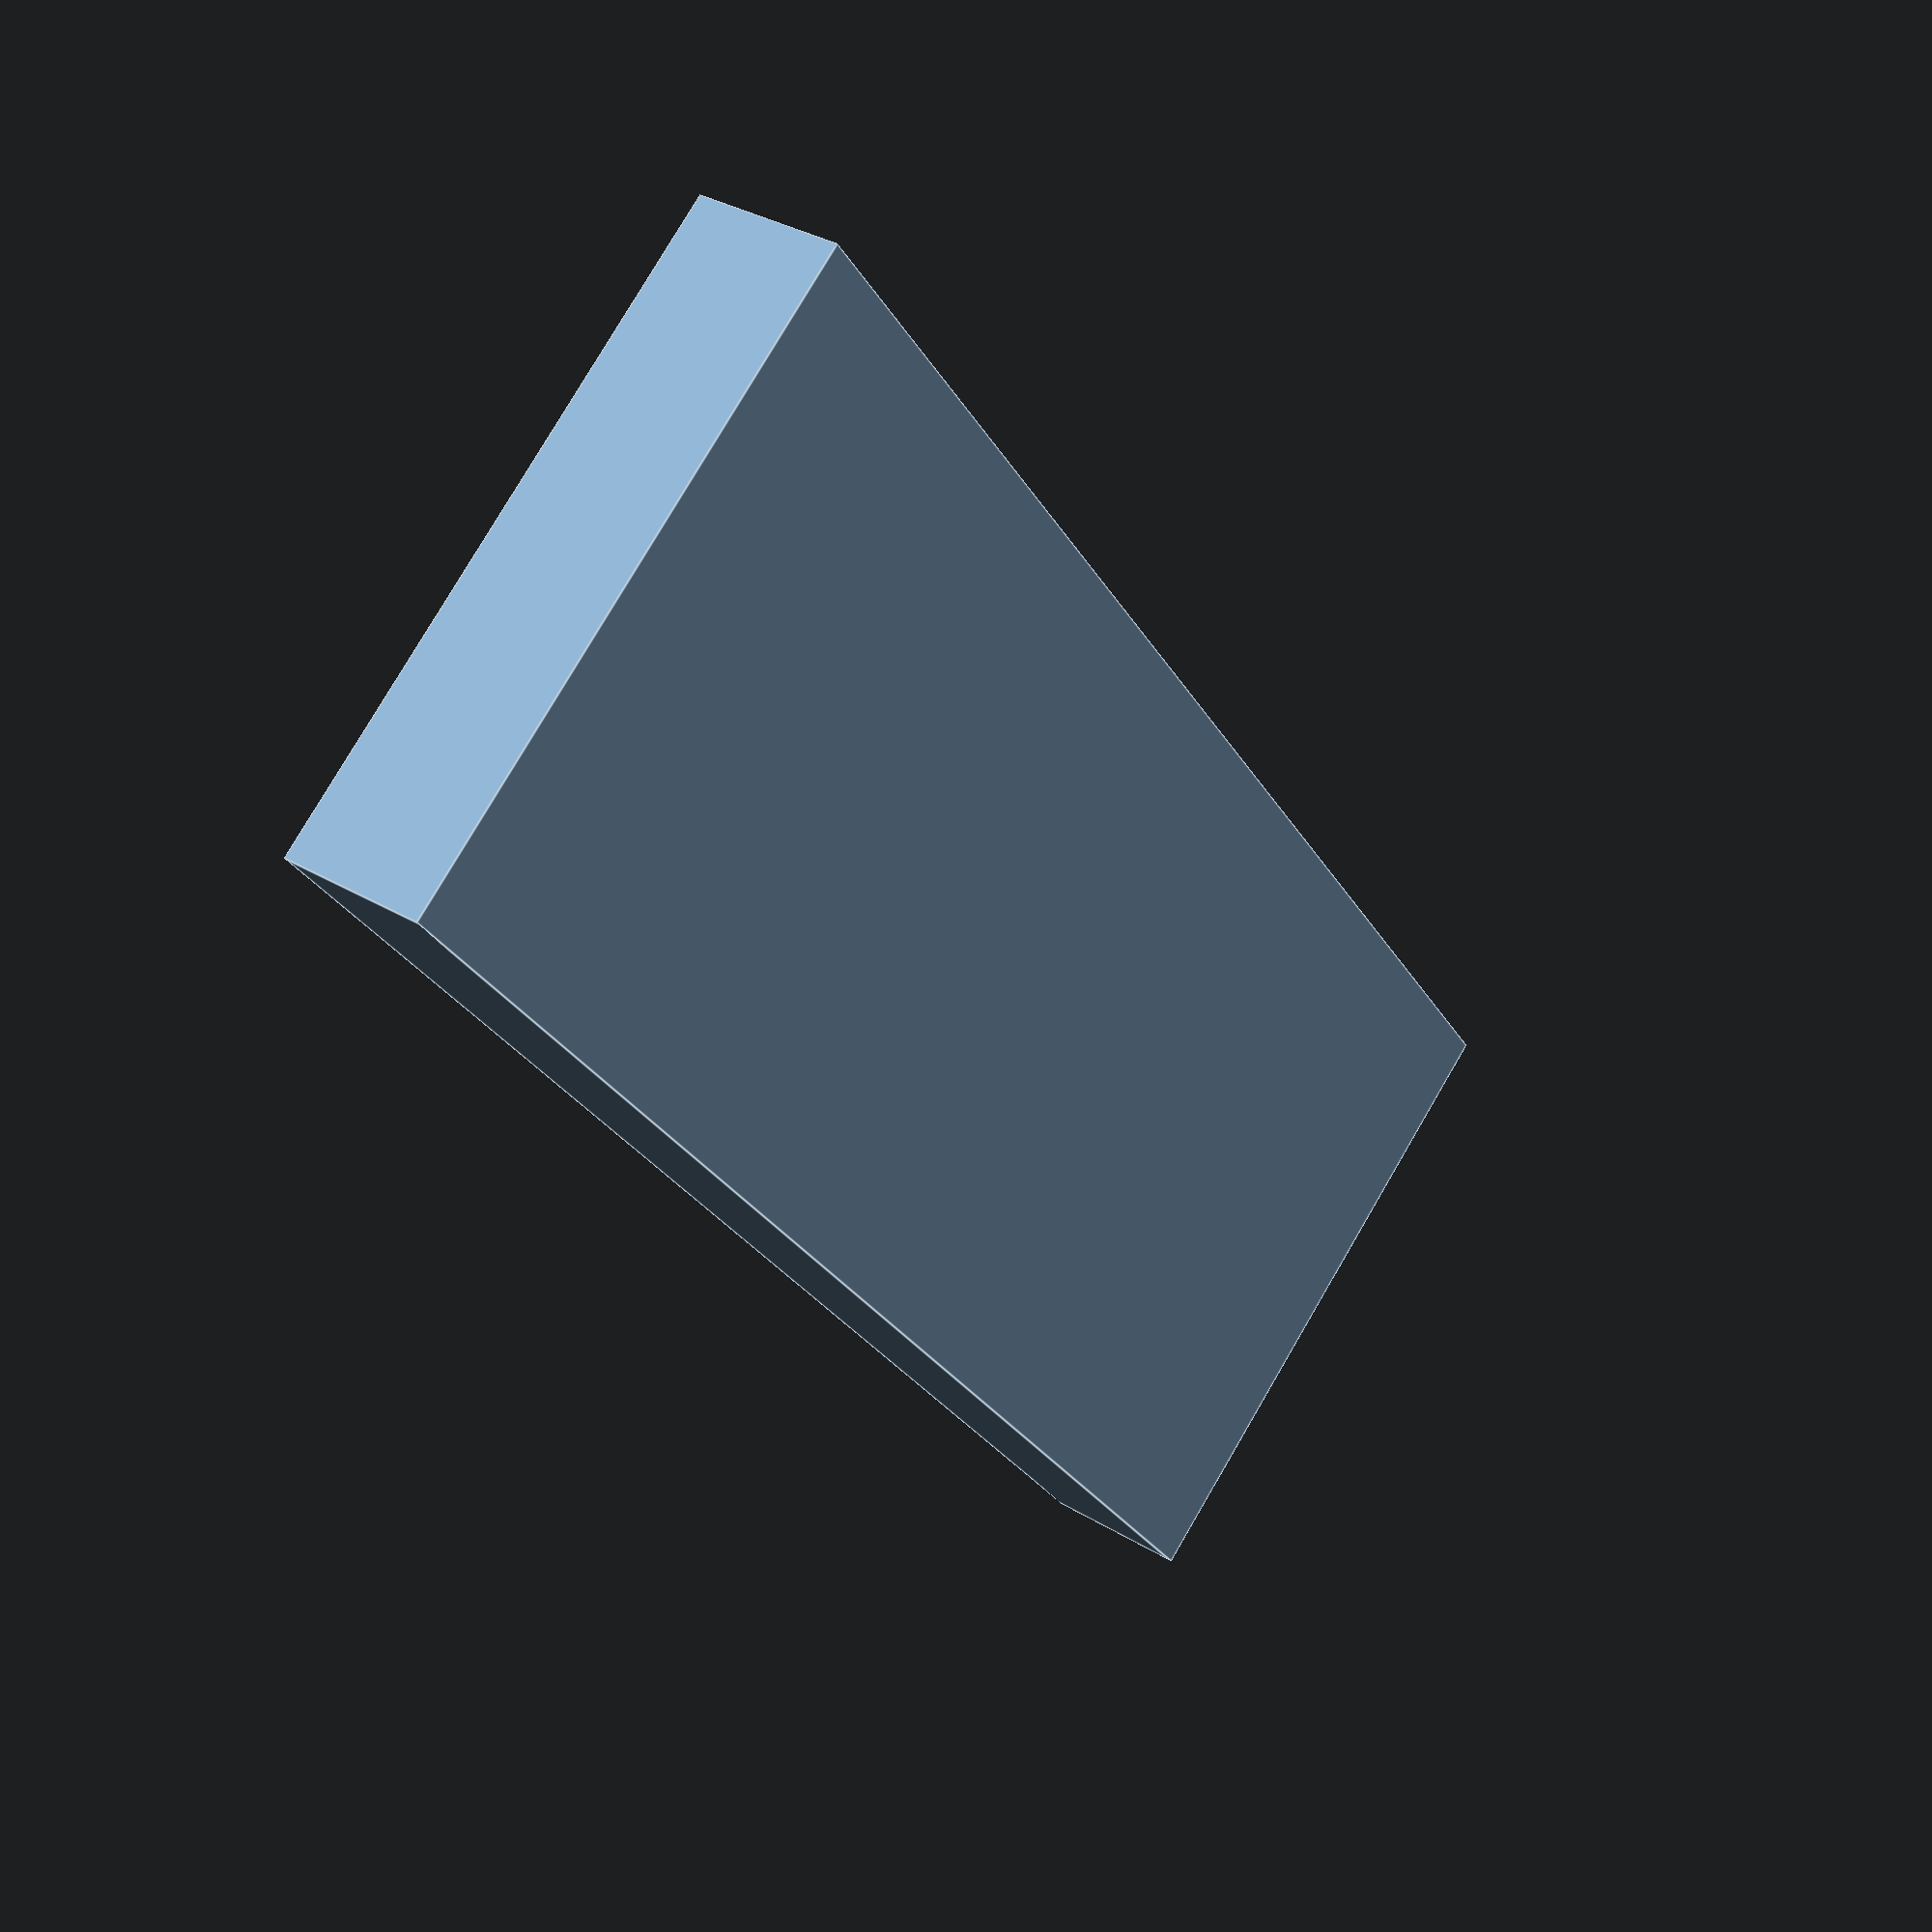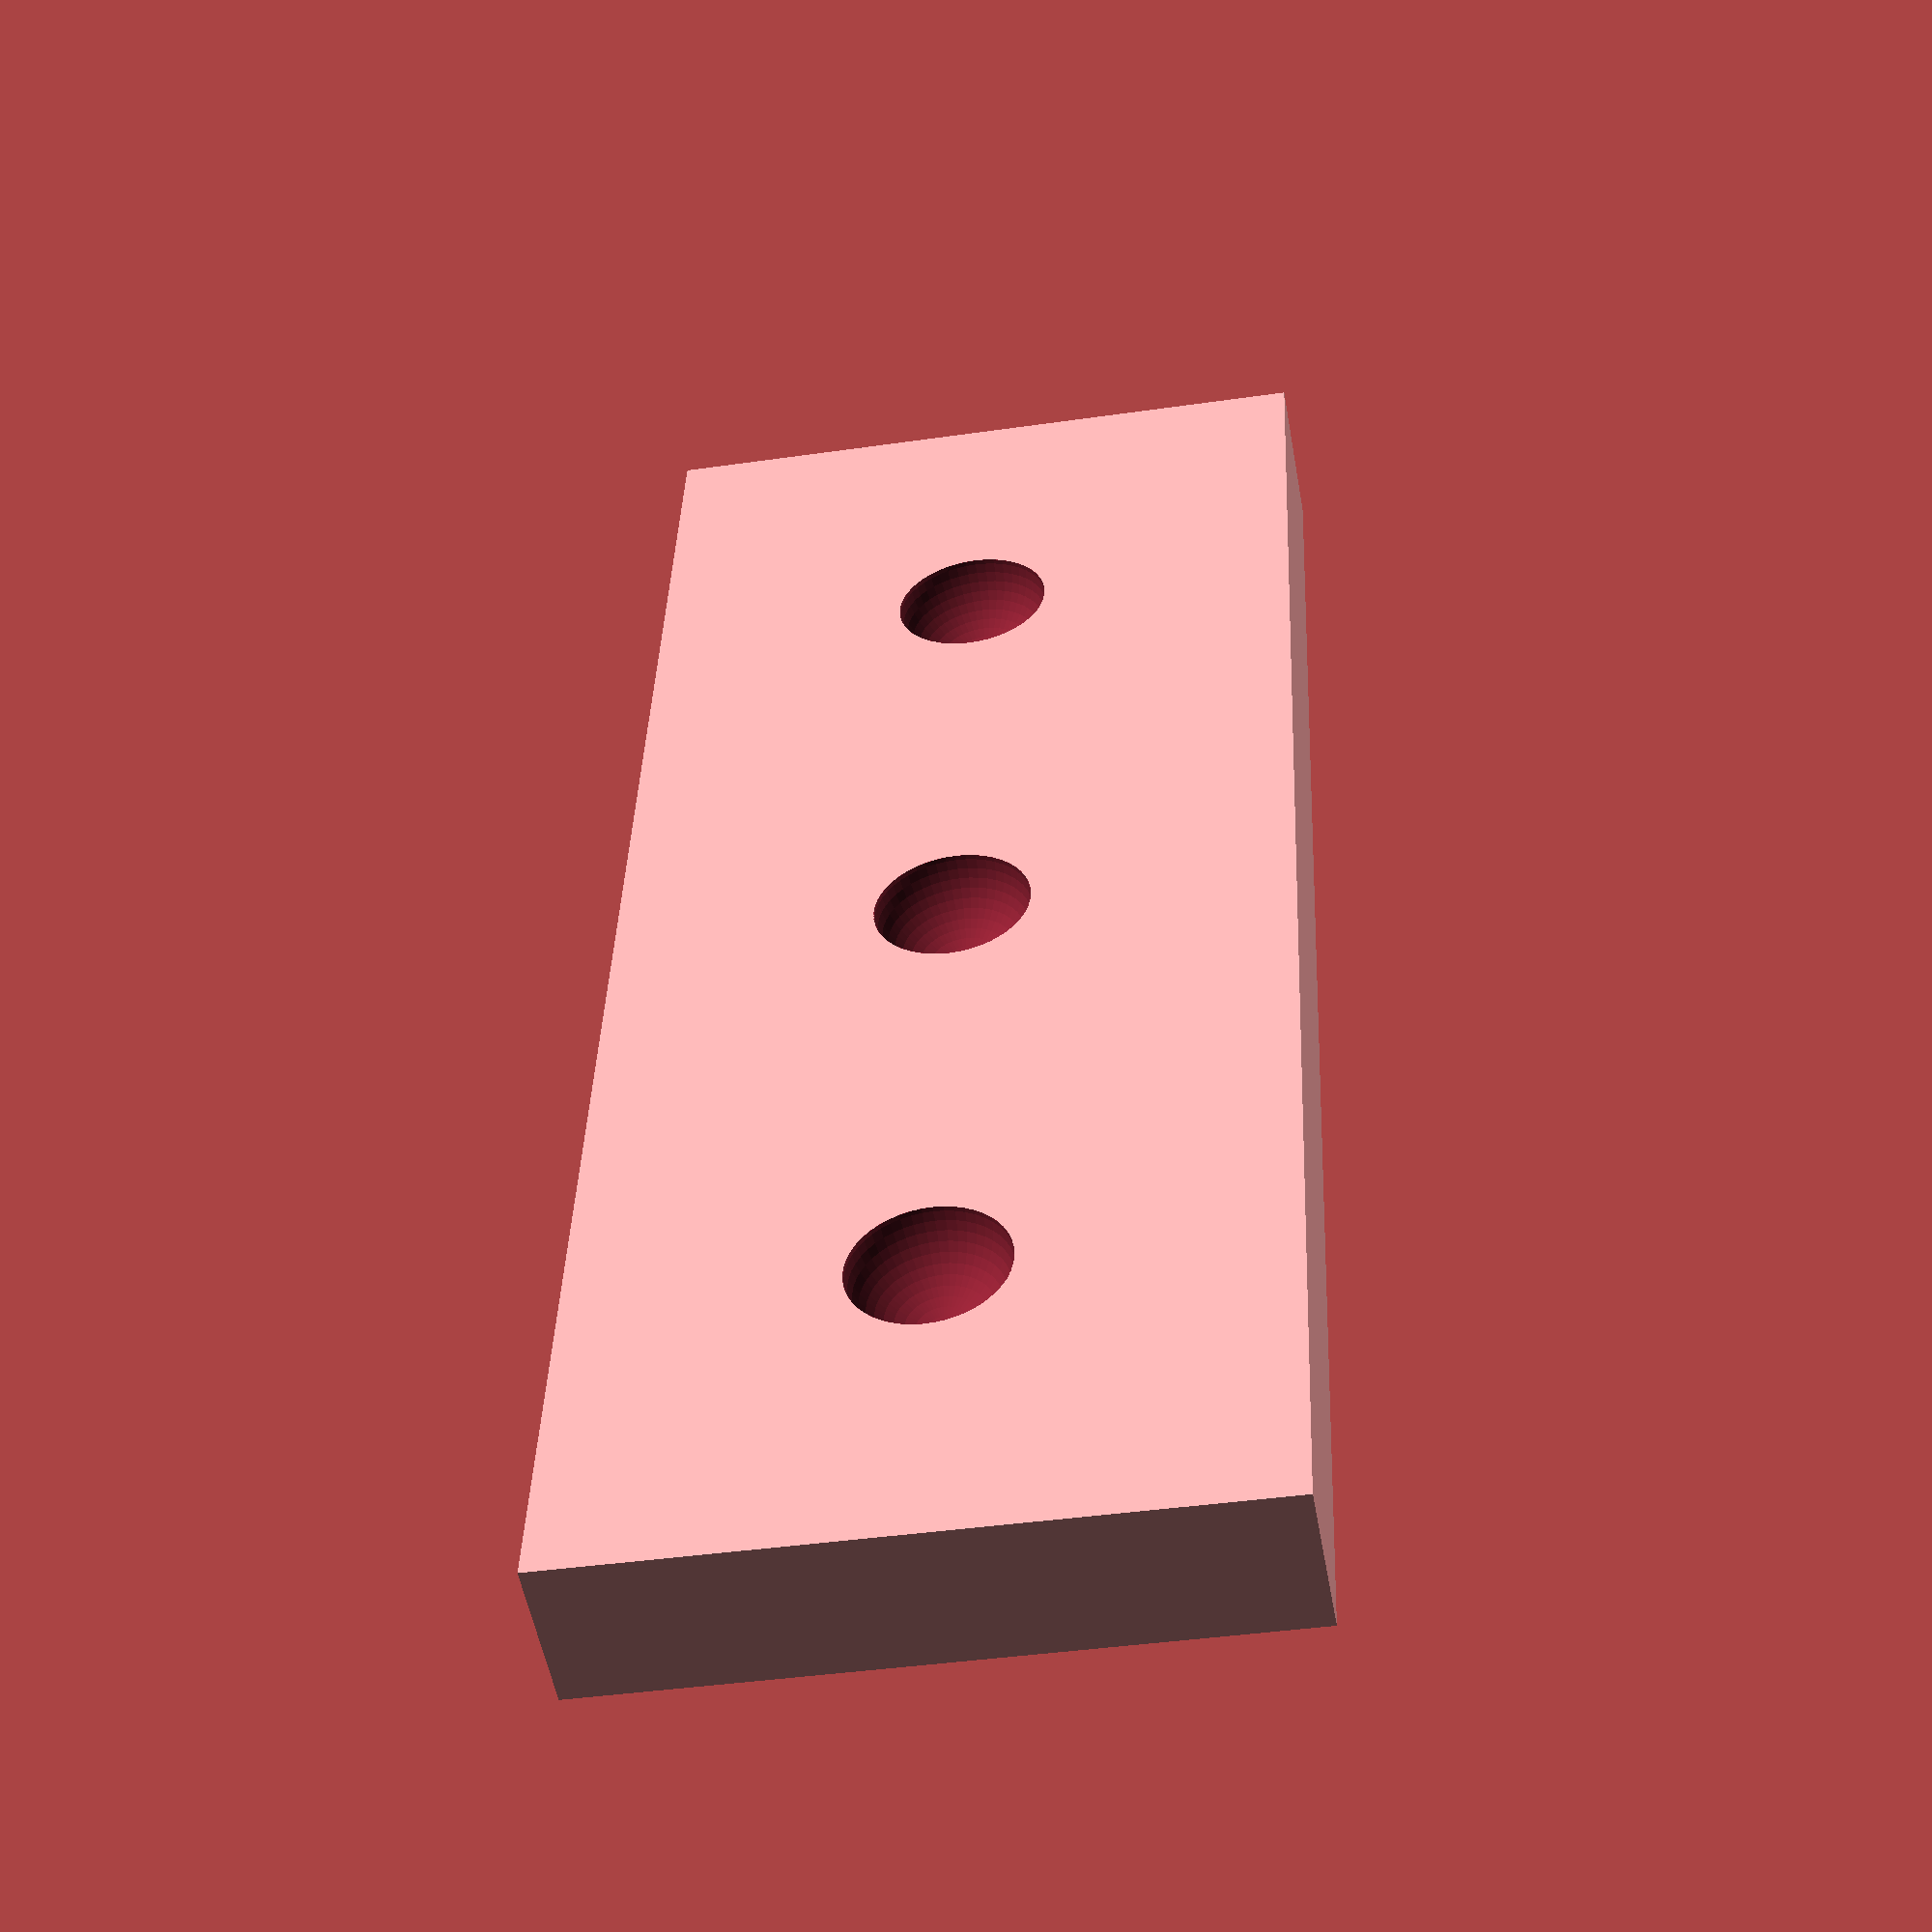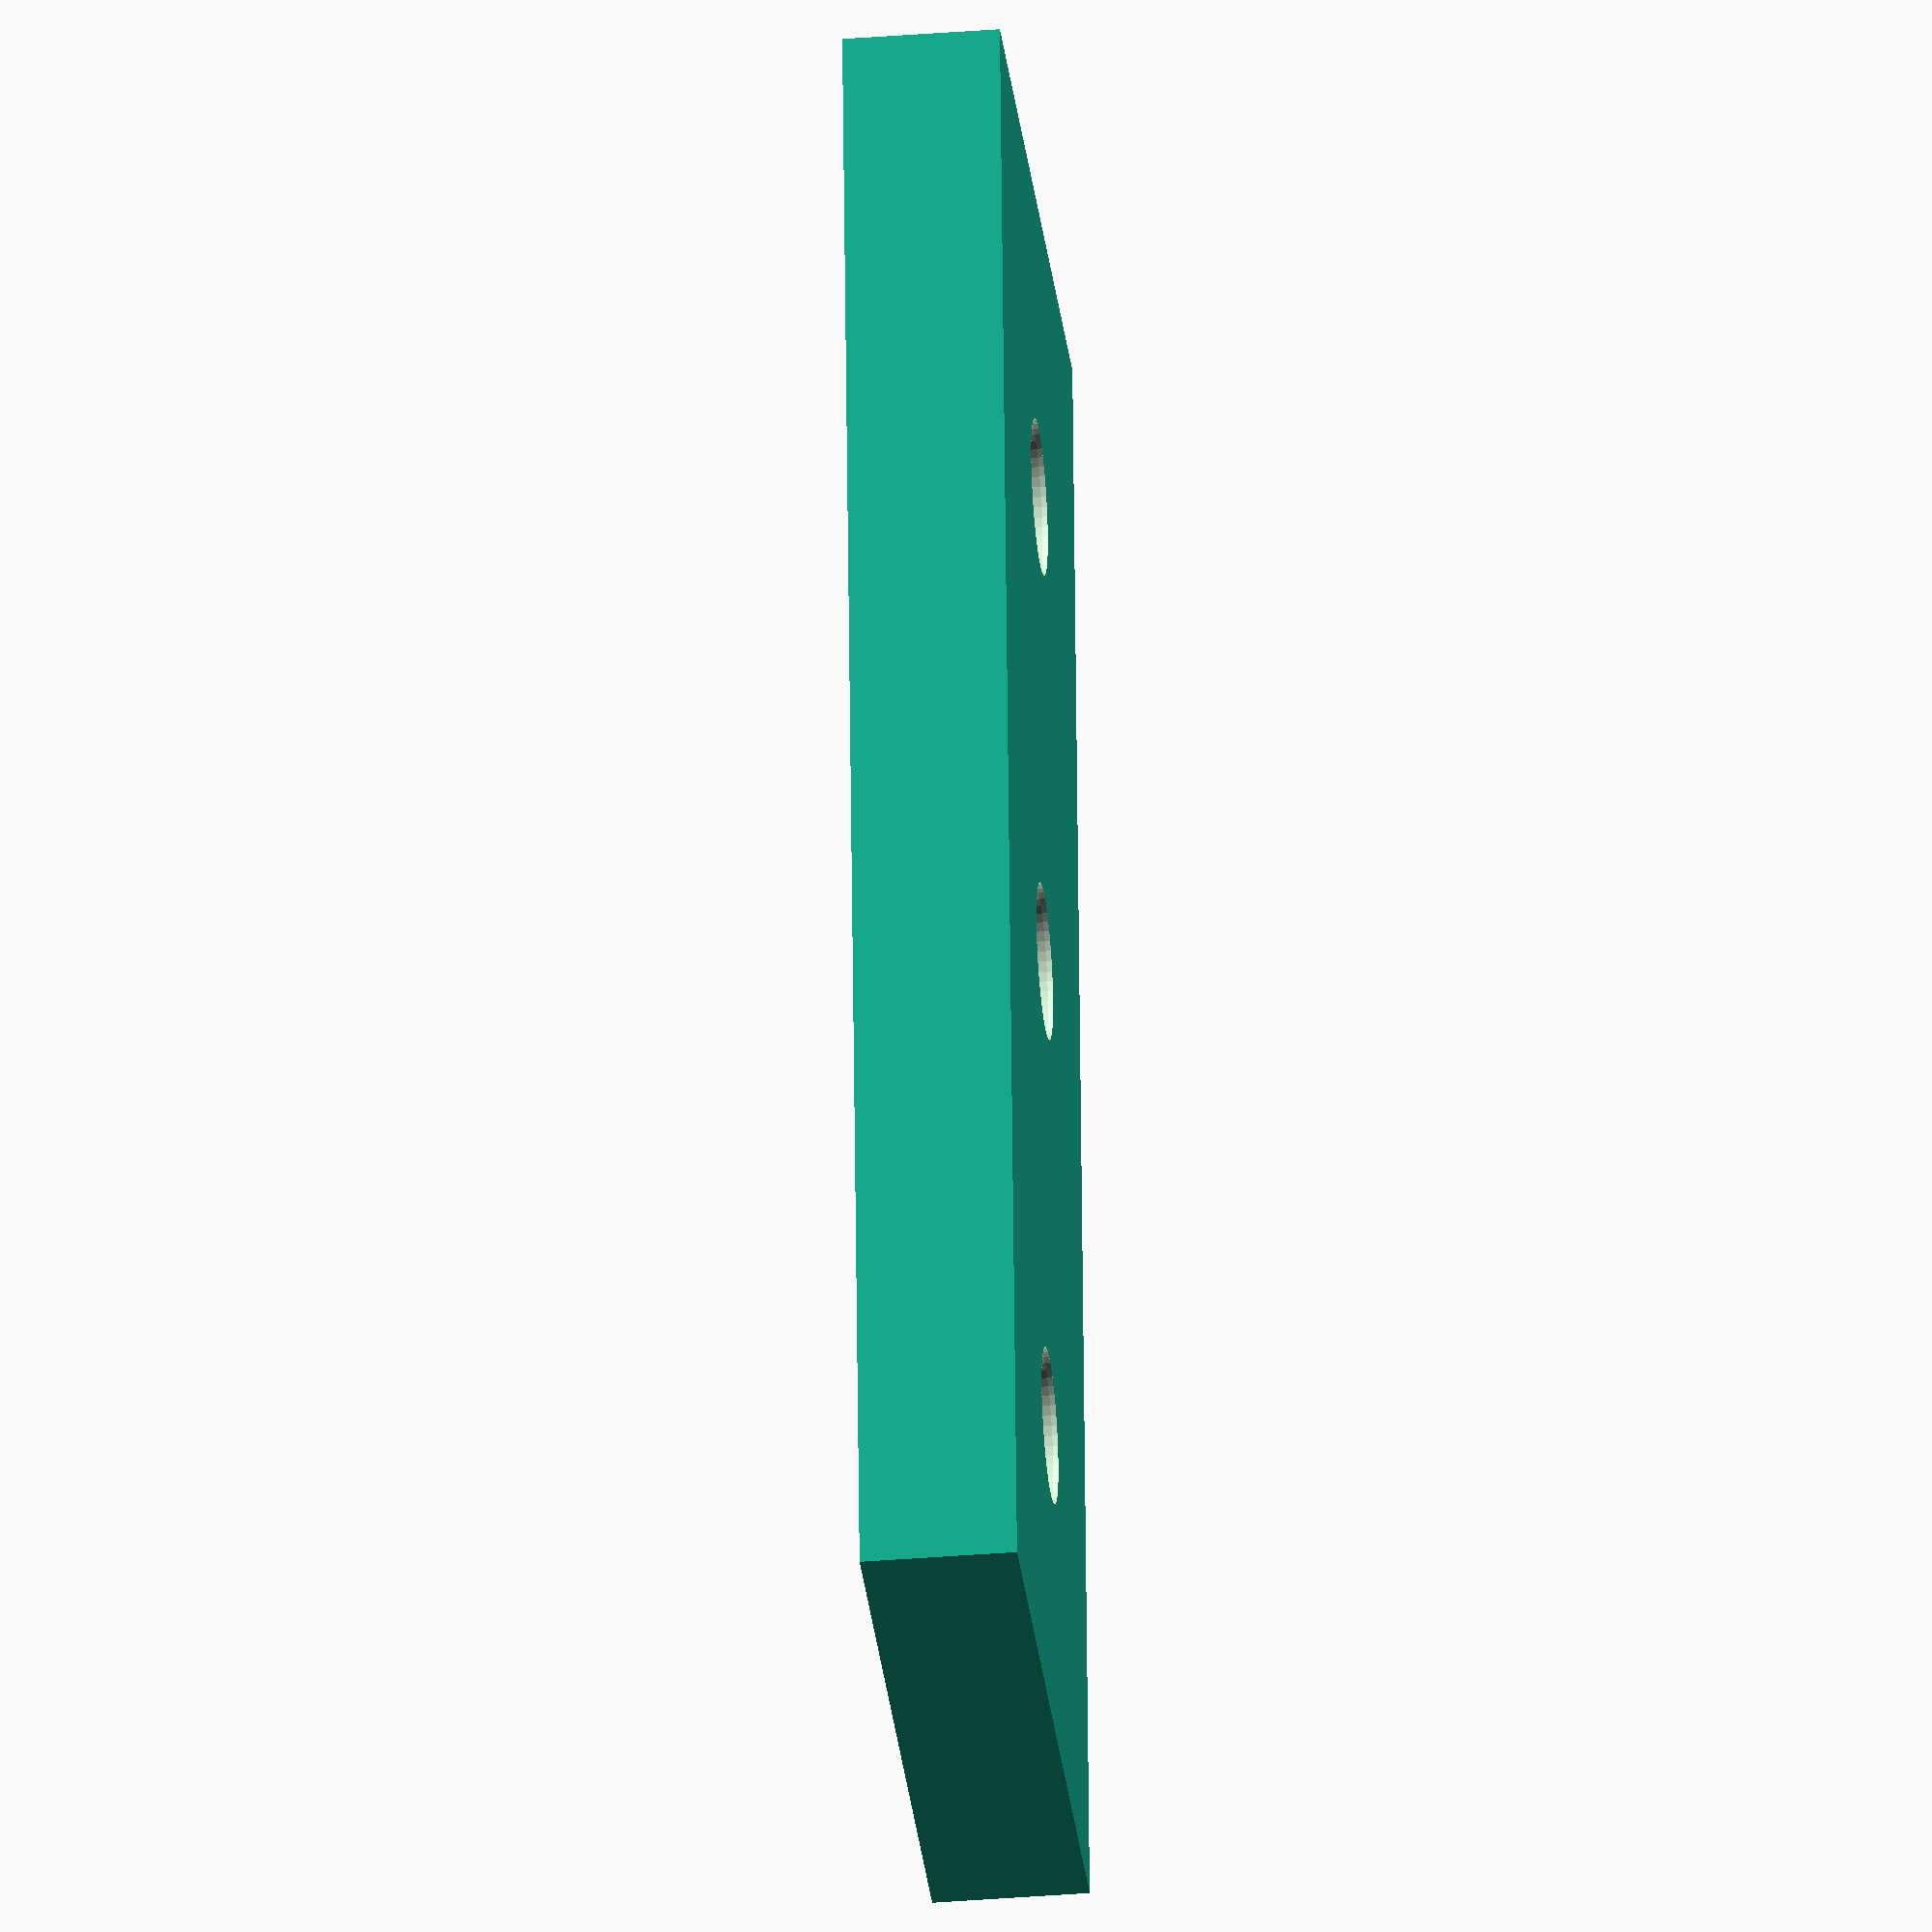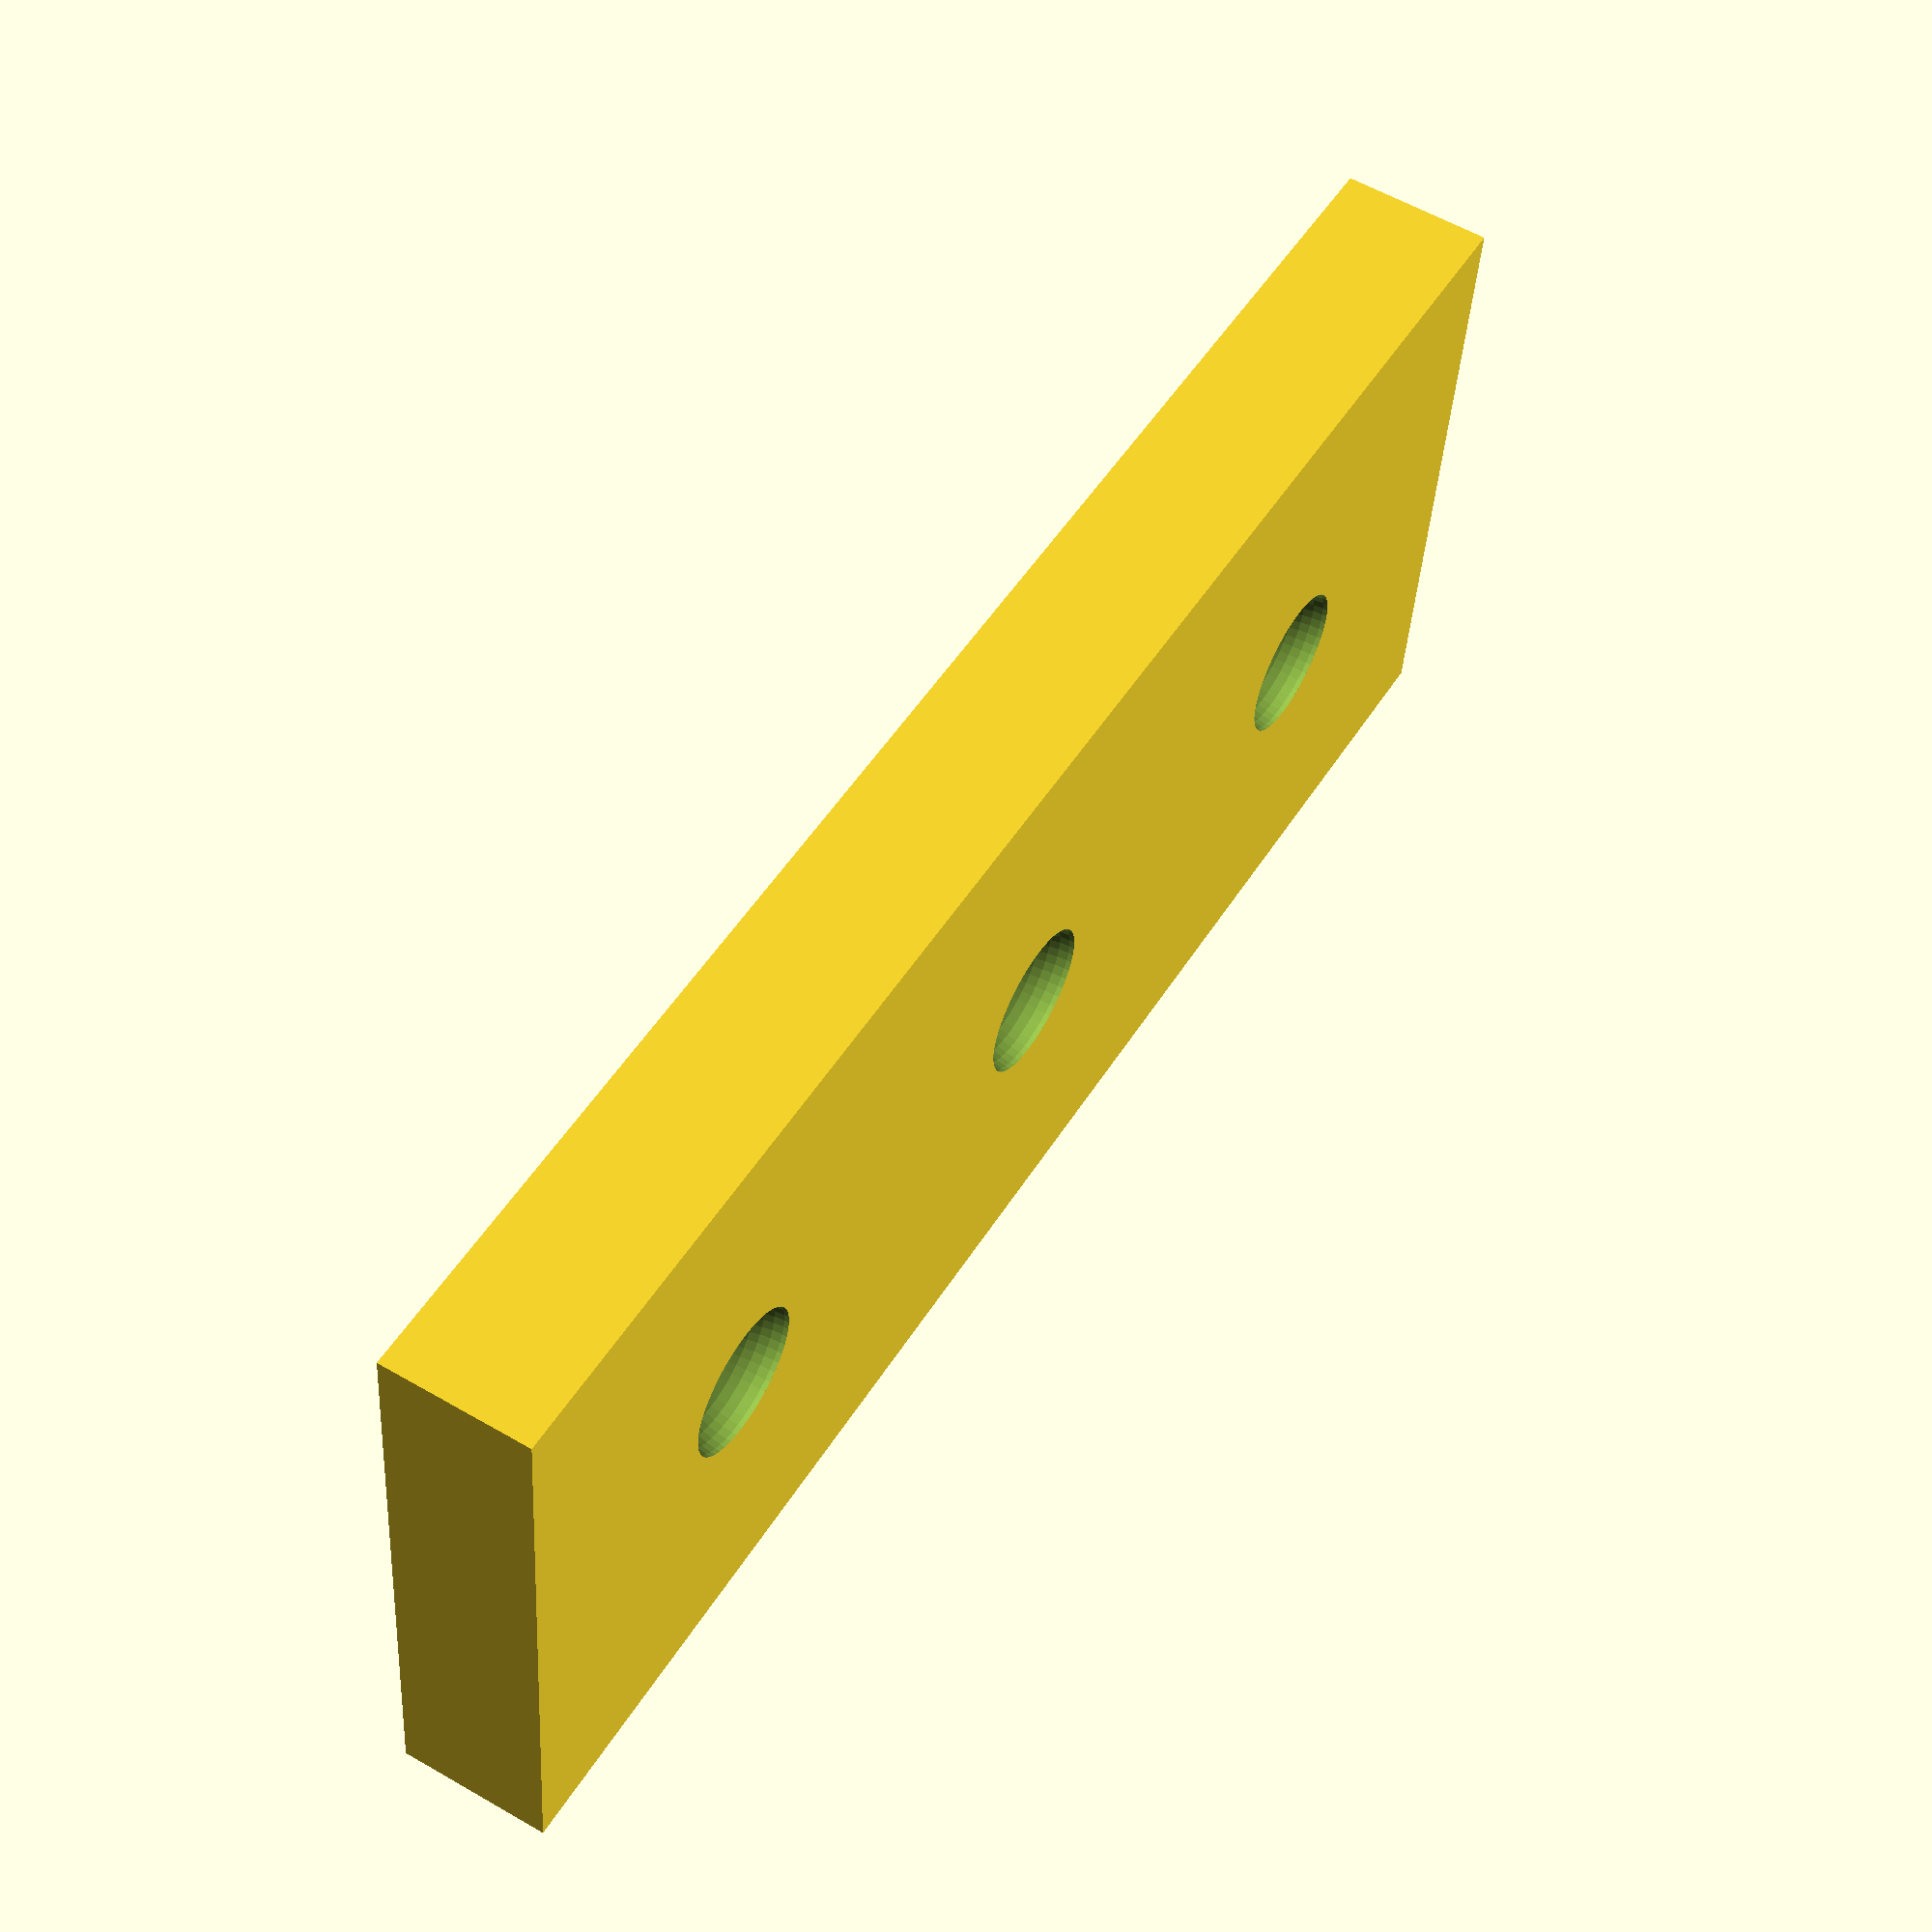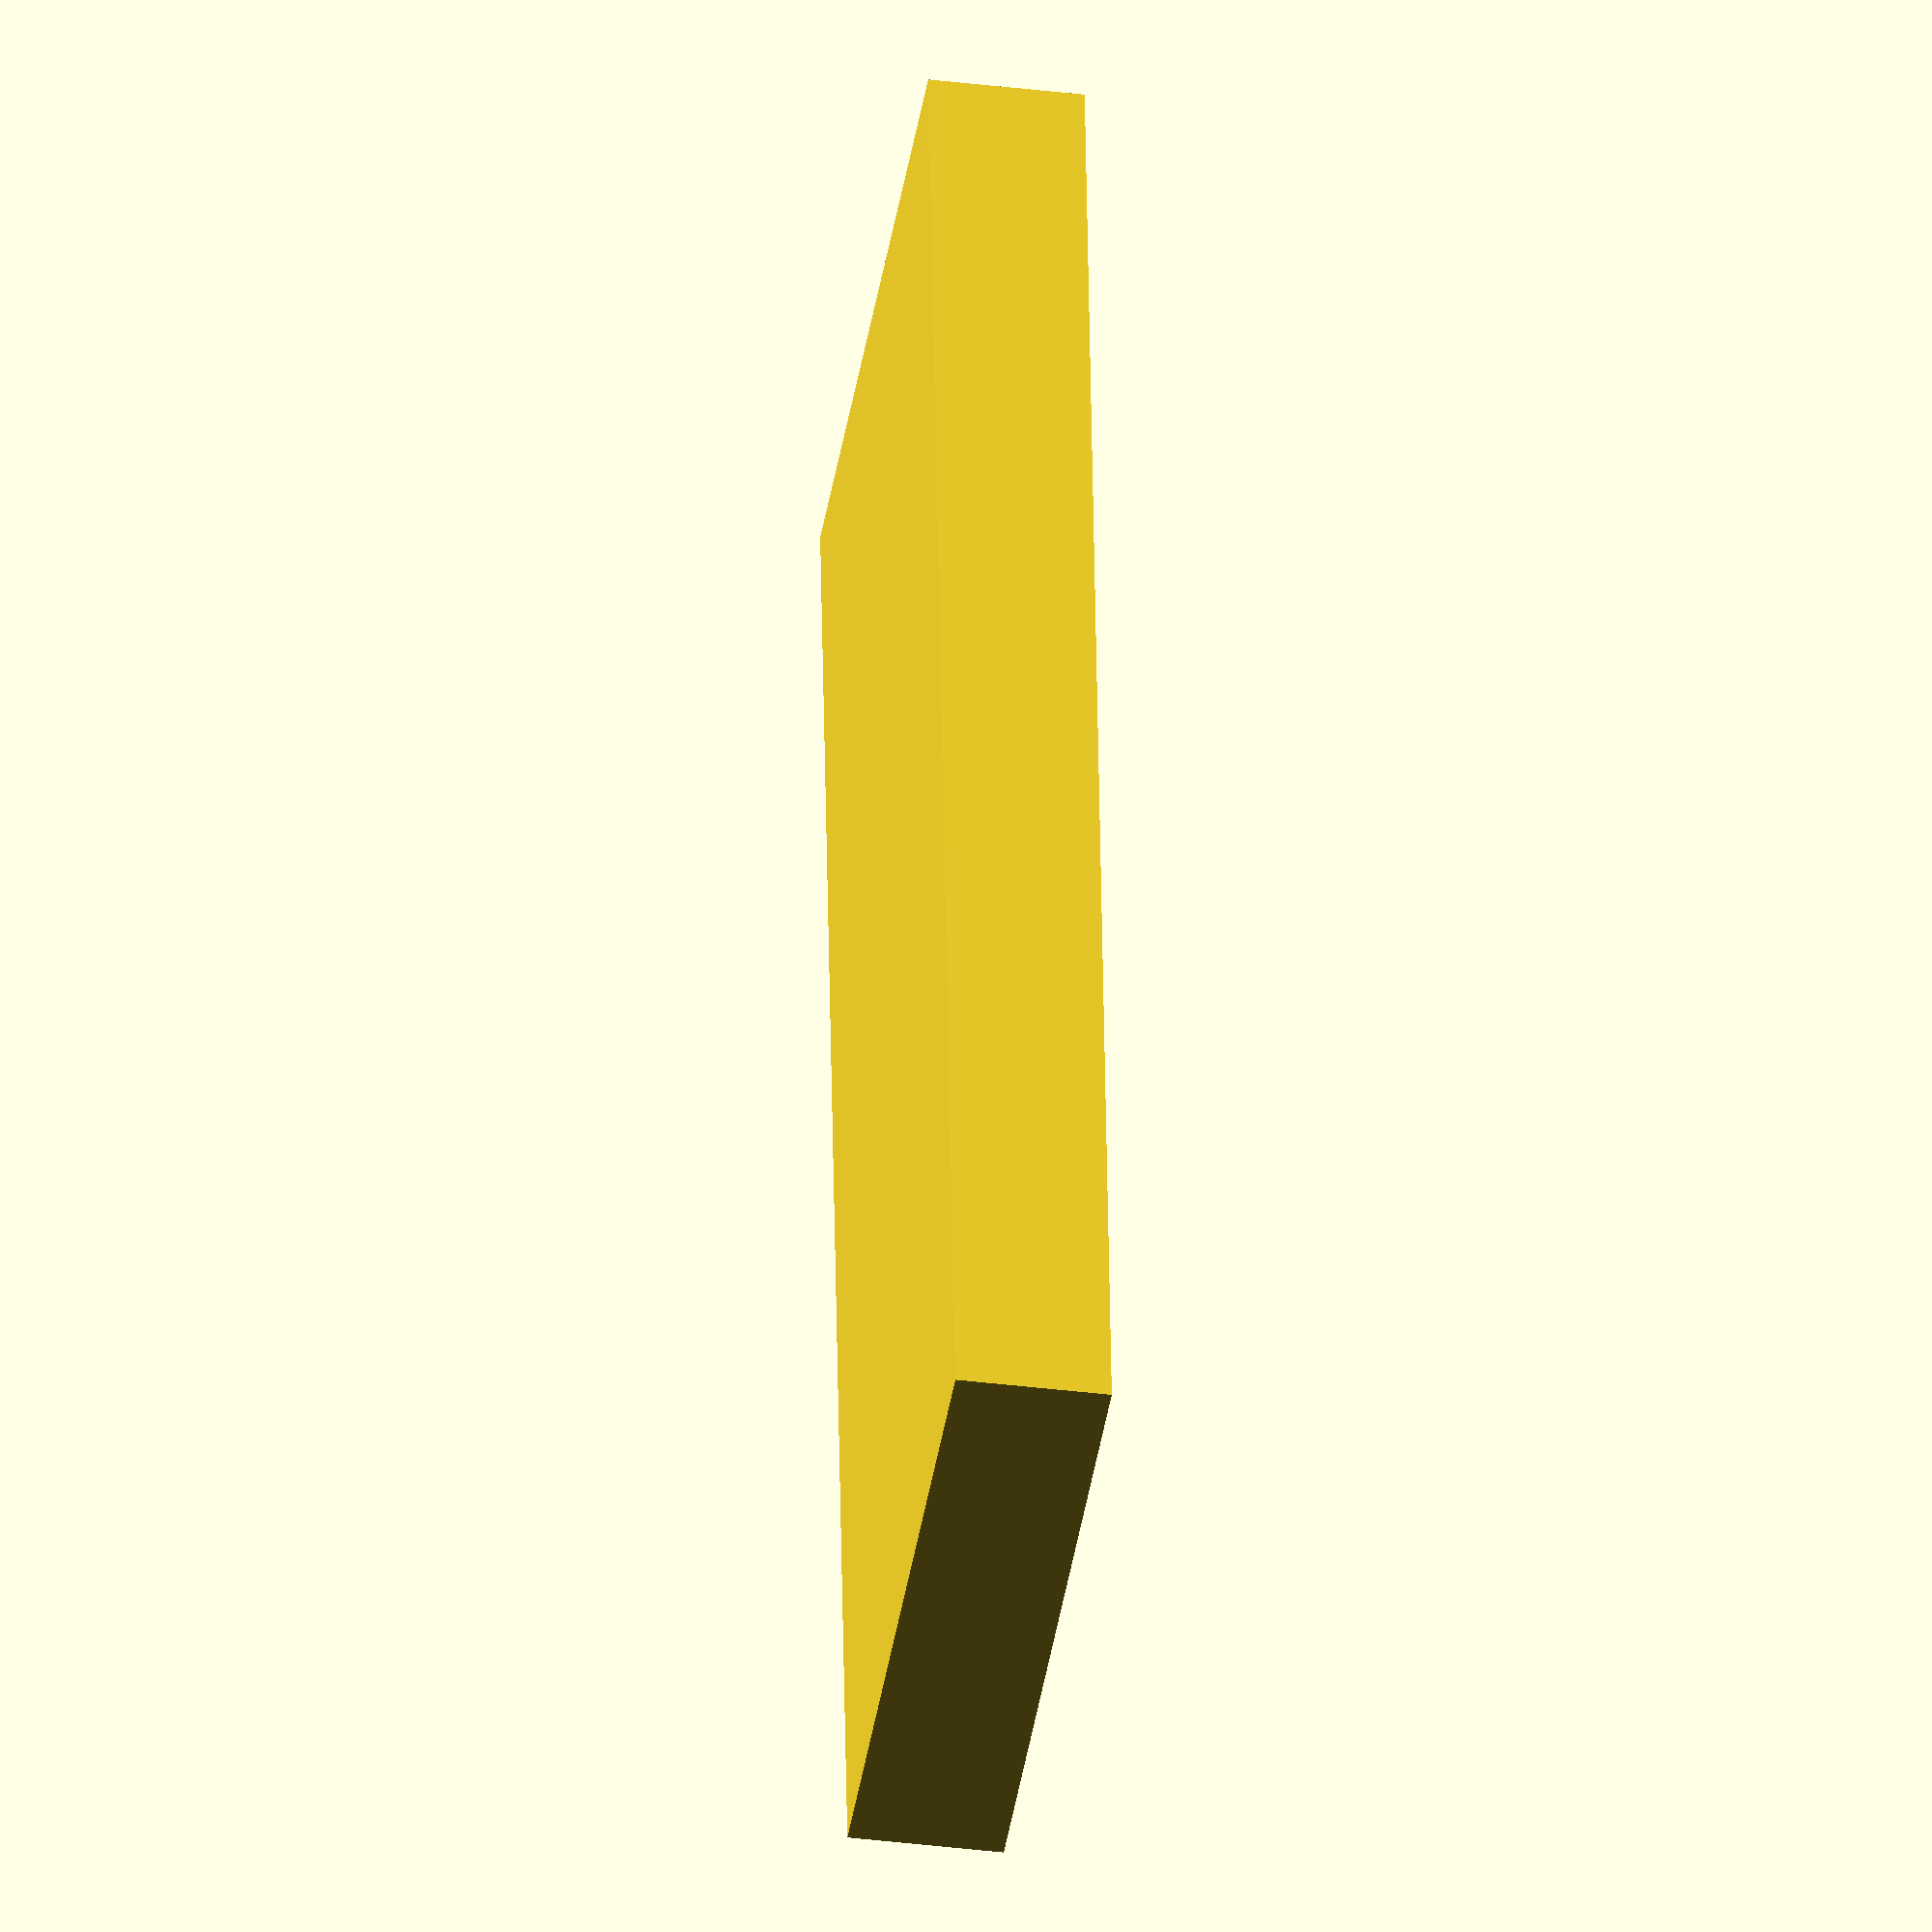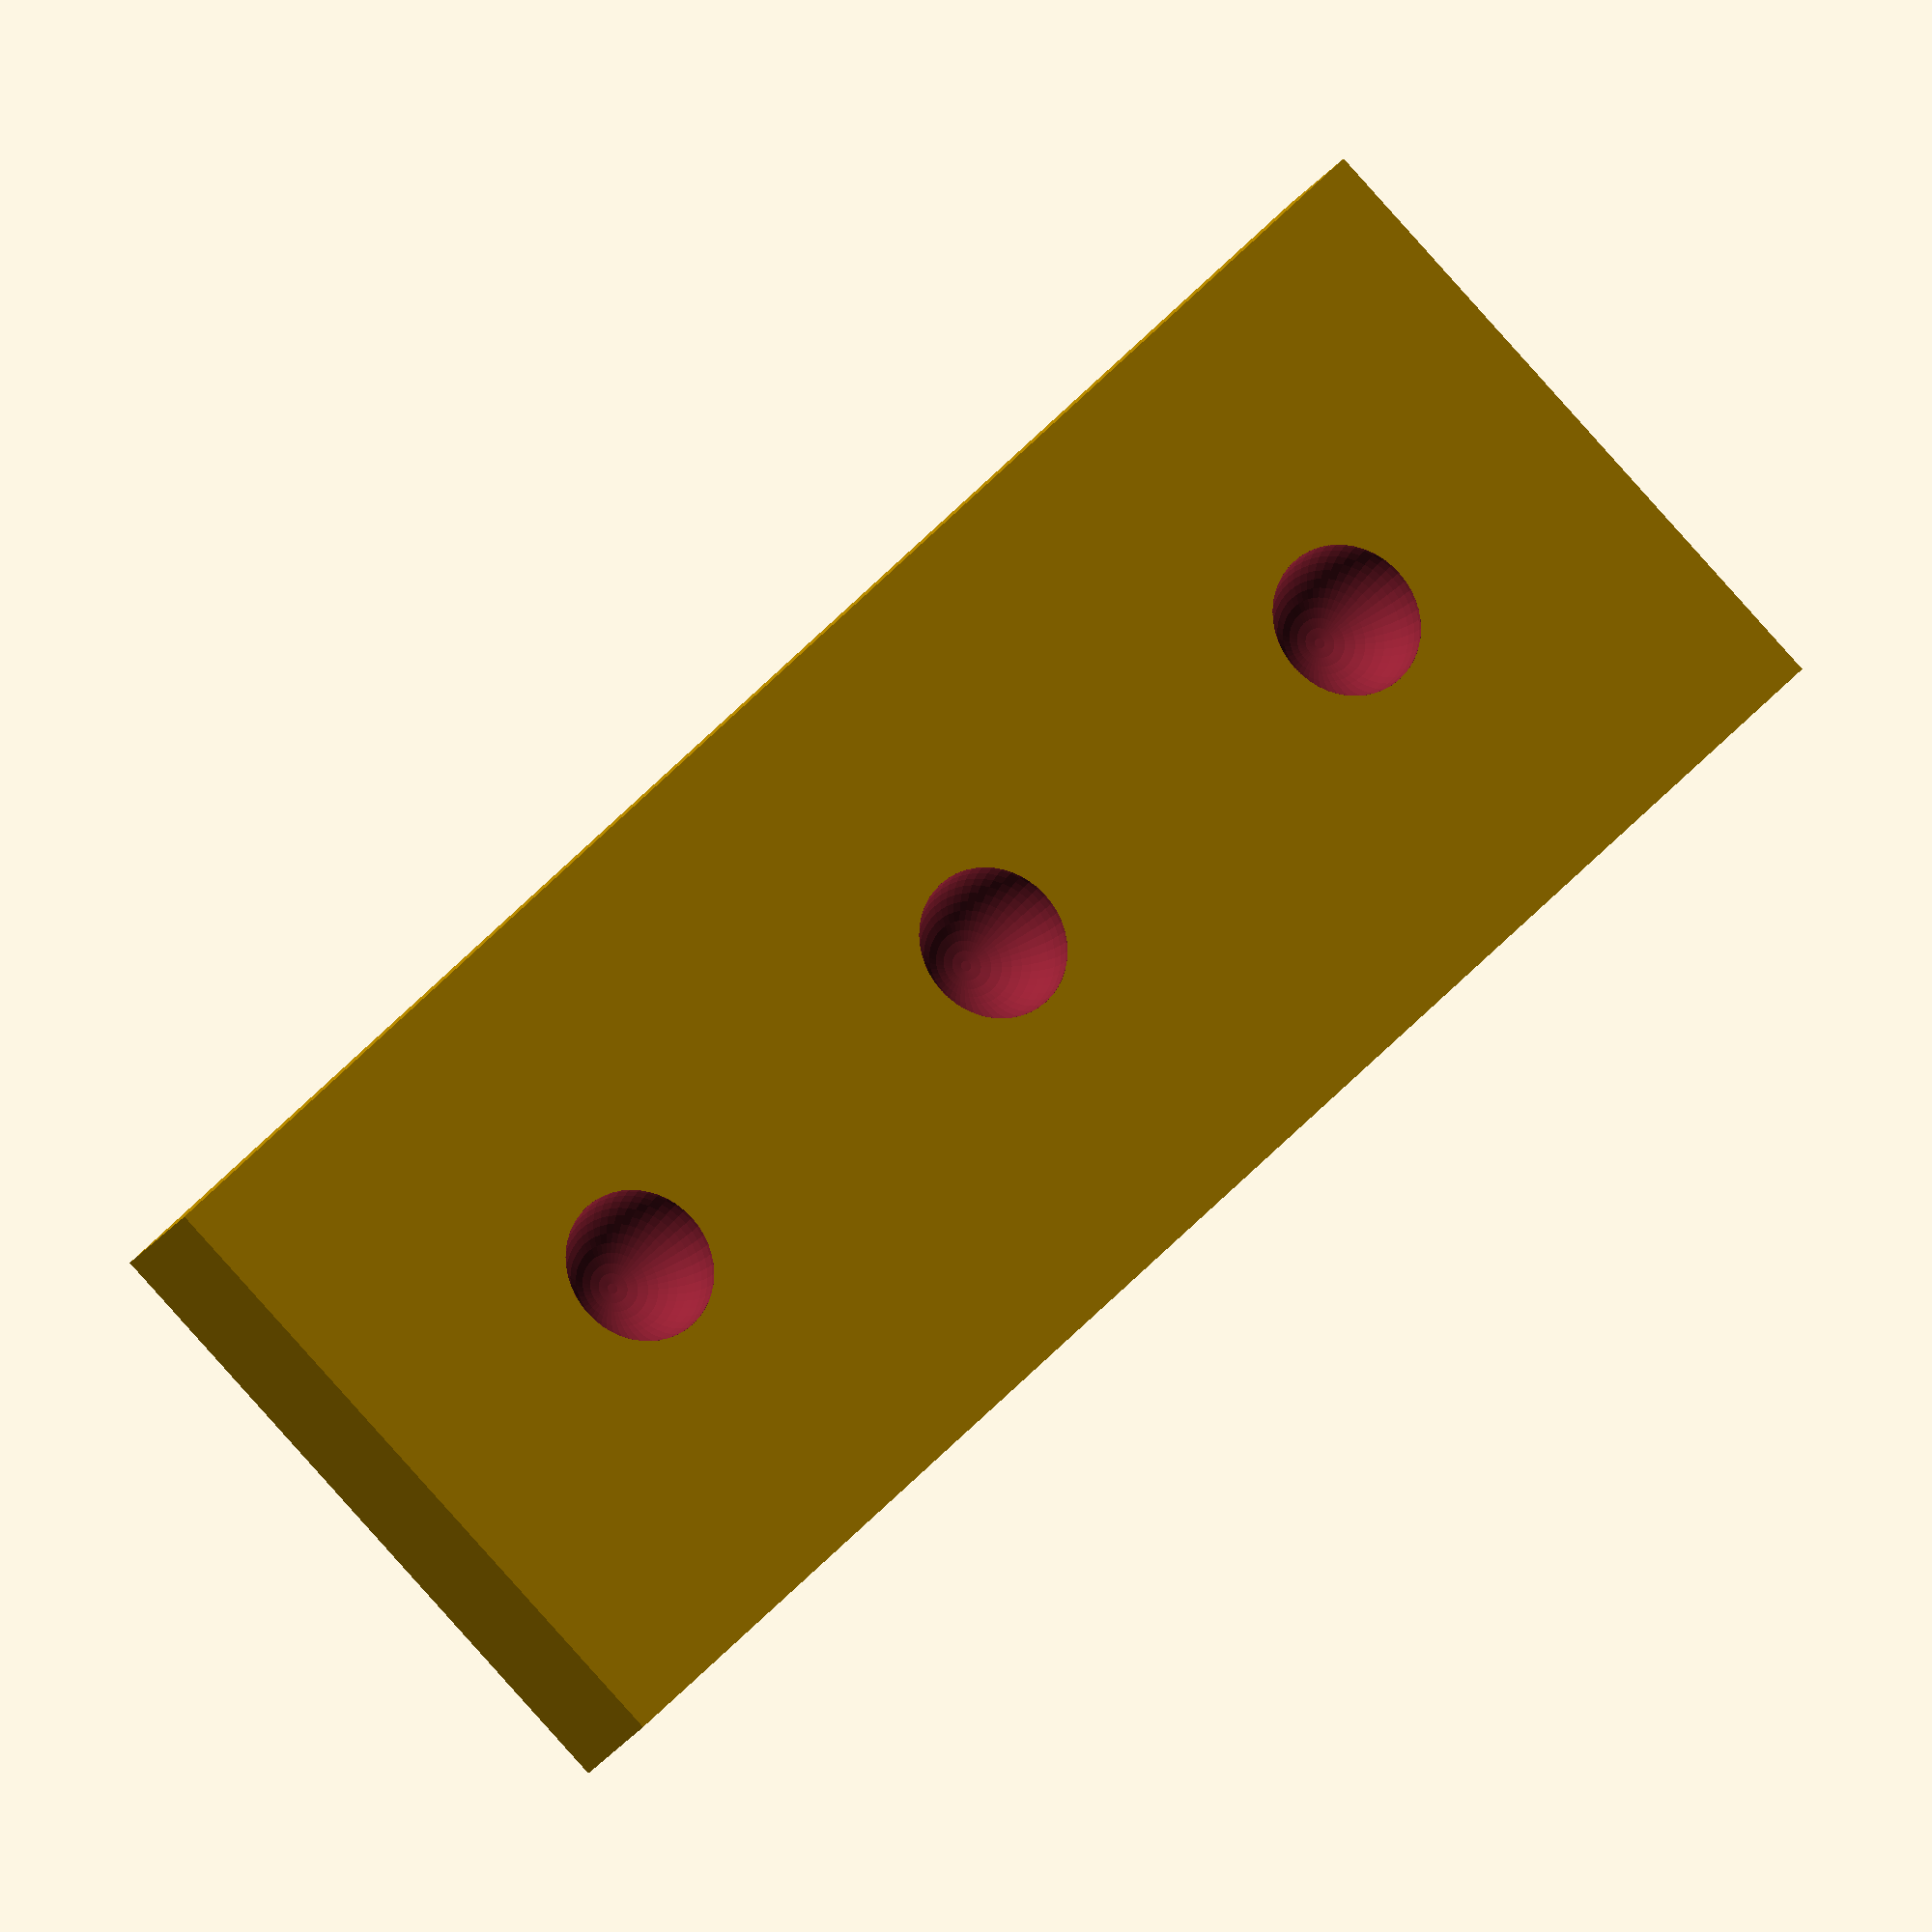
<openscad>
/*
    LED Jig - Panelmount, Soldering, etc
    https://github.com/GeoffMaciolek/led-jig
*/

/*  *********************
    Customizable Settings
    ********************* */

/* [Component Specs] */

// LED diameter (mm)
led_diameter_mm=3; // 0.1

/* [Layout] */

// Num. of LEDs in column / "across"
led_cols=3;

// Num. of LED rows (Often 1)
led_rows=1;

// Spacing between LEDs (mm), measured center-center or same-edge to same-edge. 10.16mm=0.400"
led_spacing_mm = 10.16; 

// How far from the panel the LEDs should protrude (Suggestion: 1/2 of led_diameter_mm)
led_protrusion_mm = 1.5;


/* [Jig Size] */

// How thick is the jig/platform?
jig_thickness_mm = 3; // 0.1

// Automatically pick the jig's outer border size
automatic_border_size = false;

// Jig's outer border/edge size (Ignored if automatic_border_size is used)
jig_outer_border_mm = 5.0; // 0.1


/* **************************
   End Settings, Begin Script
   ************************** */

module led(){  // Simple LED - (Hemi)sphere on the end of a column
    translate([0,0,(led_diameter_mm/2)-led_protrusion_mm]) {
        union() {
            sphere(d = led_diameter_mm);
            cylinder(d = led_diameter_mm, h = led_protrusion_mm);
}   }   }

module led_strip() {
    // Set y_count to `led_rows` if valid, else 1
    y_count = (led_rows > 0) ? led_rows:1;
    x_count = (led_cols > 0) ? led_cols:1;
    for (y_index=[0:1:y_count - 1]){        
        for (x_index=[0:1:x_count - 1]){
            translate([x_index * led_spacing_mm, y_index * led_spacing_mm, 0])
                led();
}   }   }   

module support_platform() {
    // Platform size based on LED spacing, plus one (as a guess)
    edge_offset = (automatic_border_size) ? (led_spacing_mm * 0.5):(jig_outer_border_mm + led_diameter_mm / 2);
    size_x = (led_spacing_mm * (led_cols - 1))+ (edge_offset * 2);
    size_y = (led_spacing_mm * (led_rows - 1)) + (edge_offset * 2);
    
    /* Move it flush with the 'surface' via -jig_thickness, and
    offset it by the edge offset (+/-?) */
    translate([-edge_offset, -edge_offset, -jig_thickness_mm])
        cube([size_x, size_y, jig_thickness_mm]);
}

// Make the thing - the "LED Strip" carved (difference) from the platform
difference() {
    support_platform(); 
        led_strip();
}

$fa = 1; $fs = 0.2;

</openscad>
<views>
elev=326.8 azim=307.8 roll=129.6 proj=p view=edges
elev=232.2 azim=92.2 roll=170.0 proj=p view=wireframe
elev=35.3 azim=84.7 roll=276.1 proj=o view=solid
elev=122.5 azim=186.1 roll=238.9 proj=p view=wireframe
elev=36.8 azim=95.6 roll=260.9 proj=o view=solid
elev=198.1 azim=314.6 roll=200.2 proj=o view=solid
</views>
